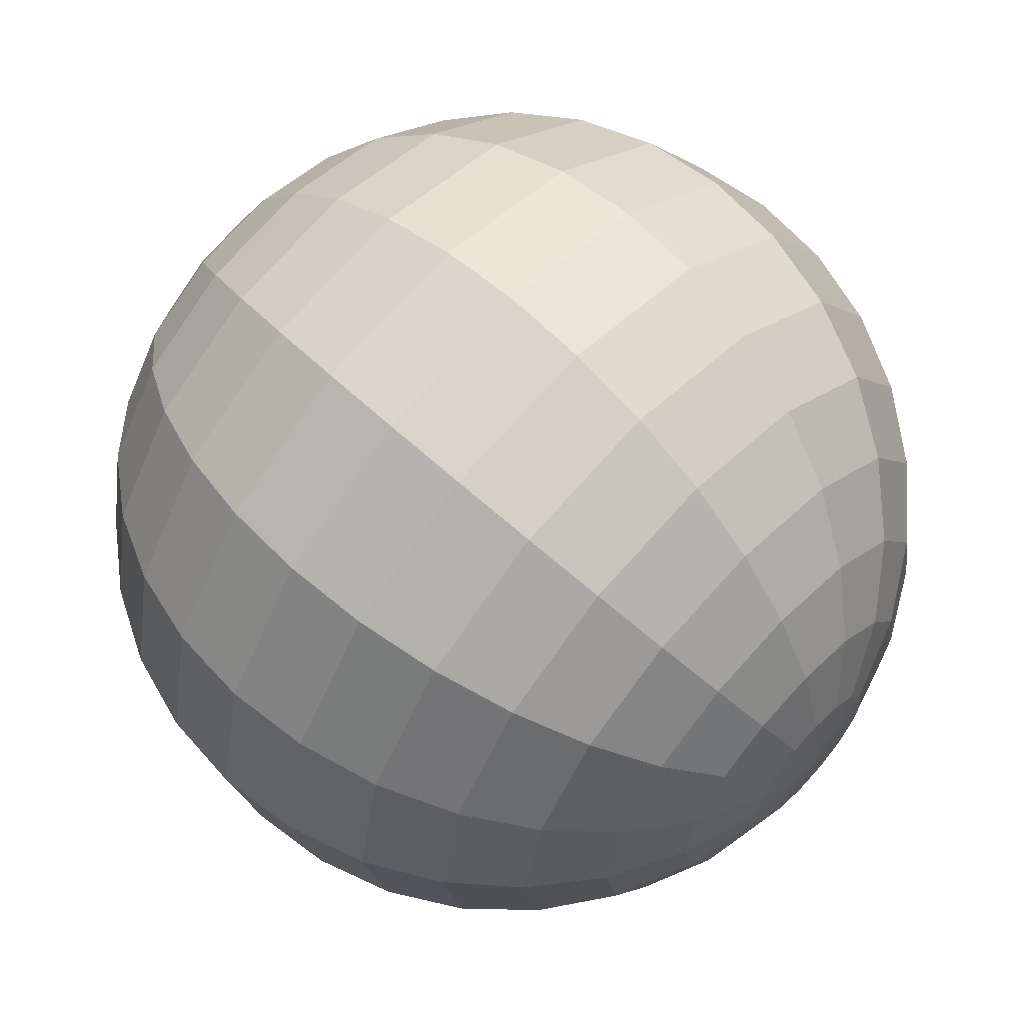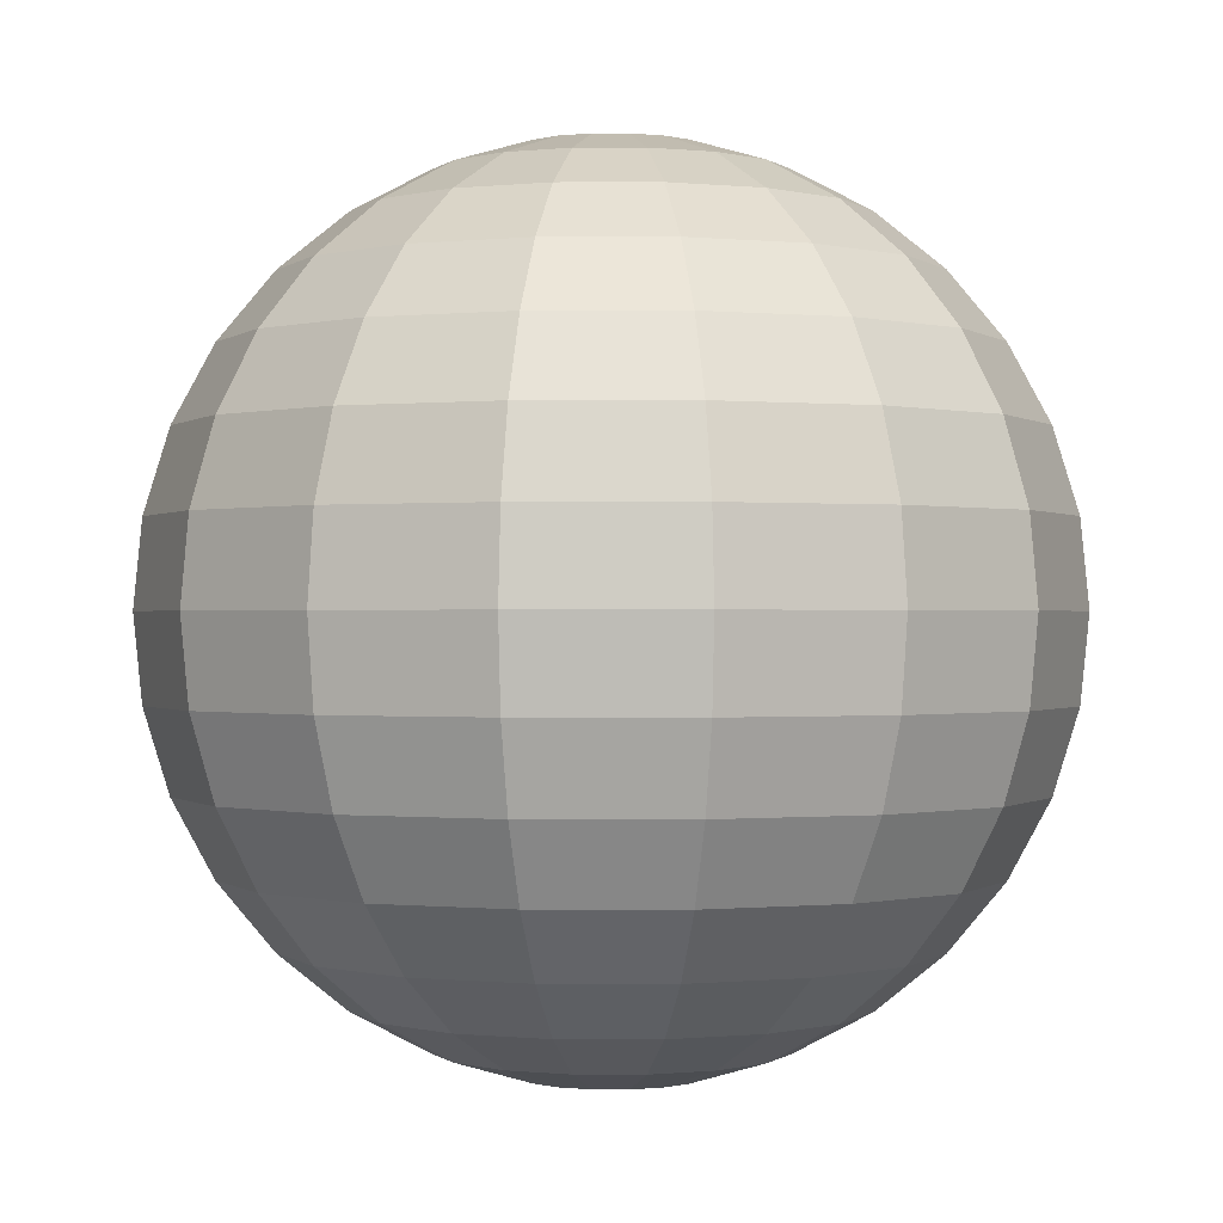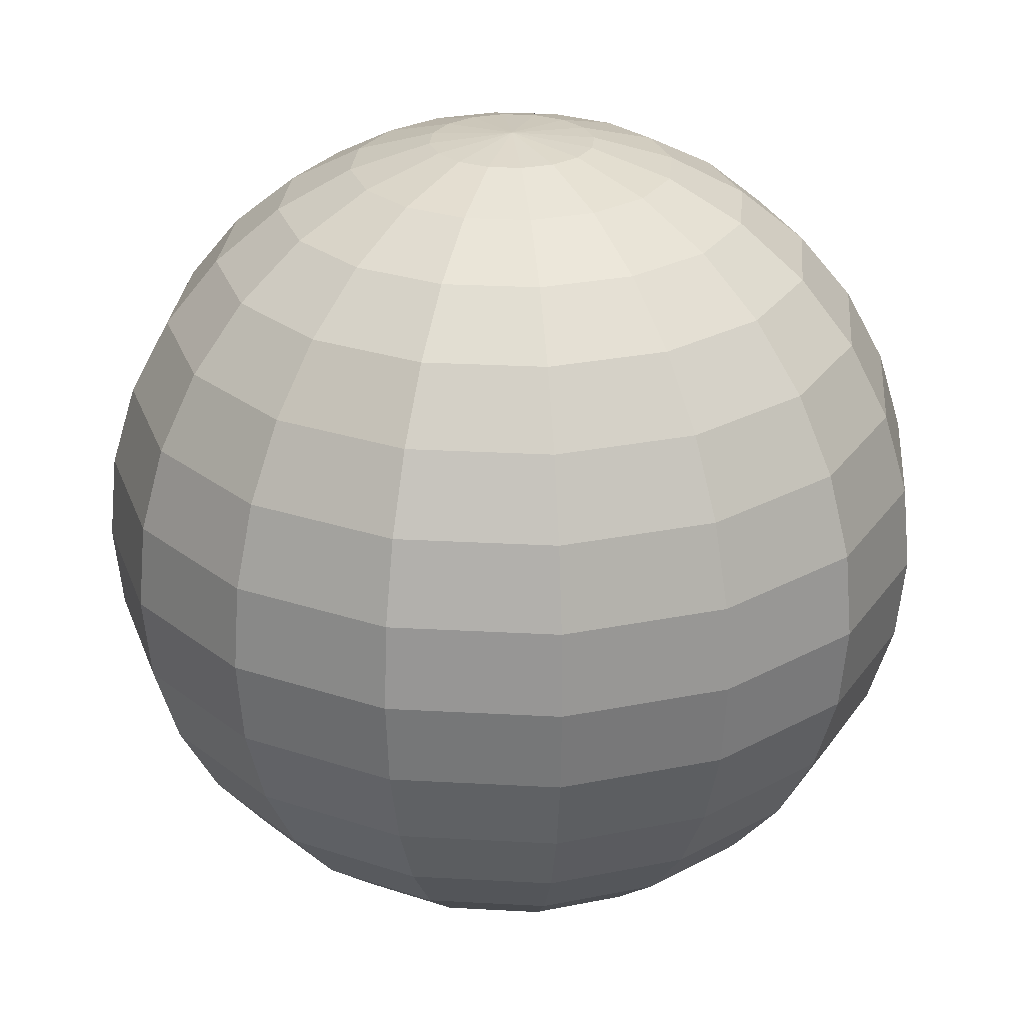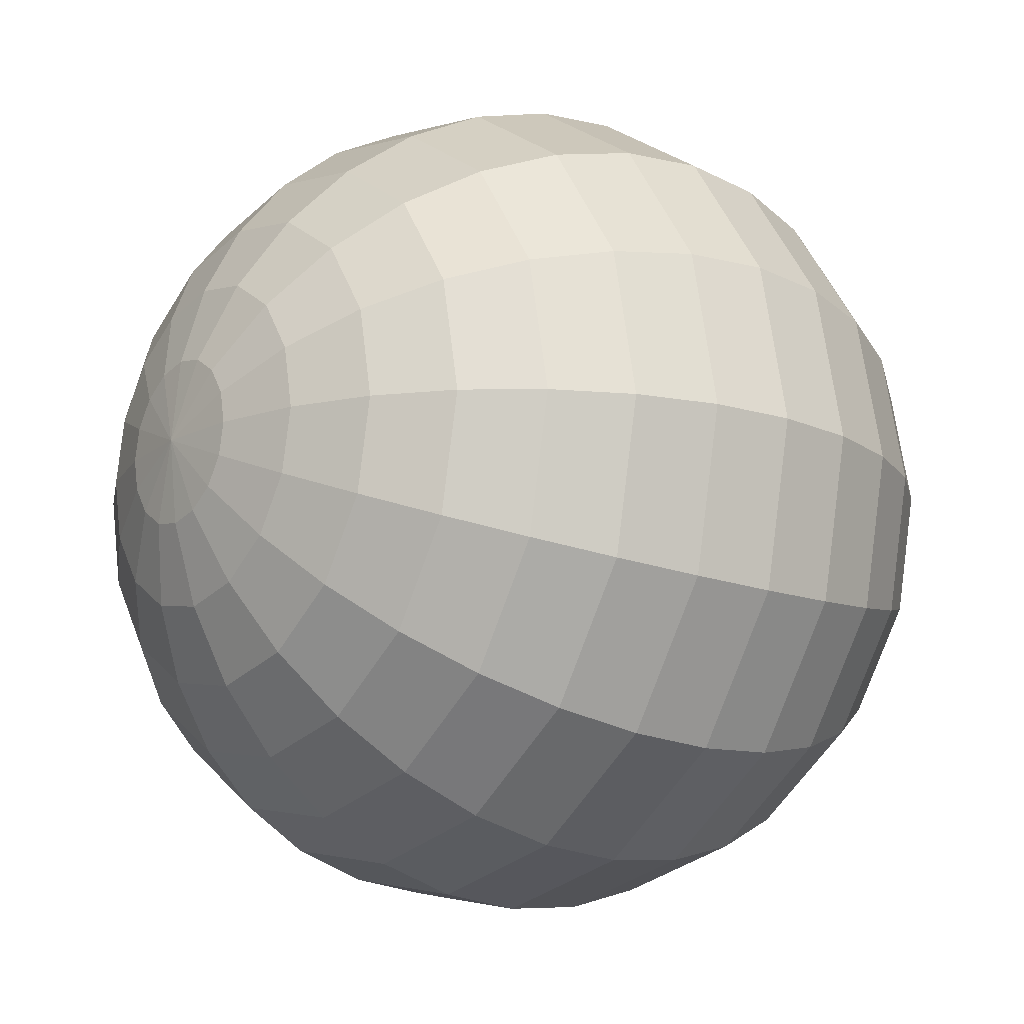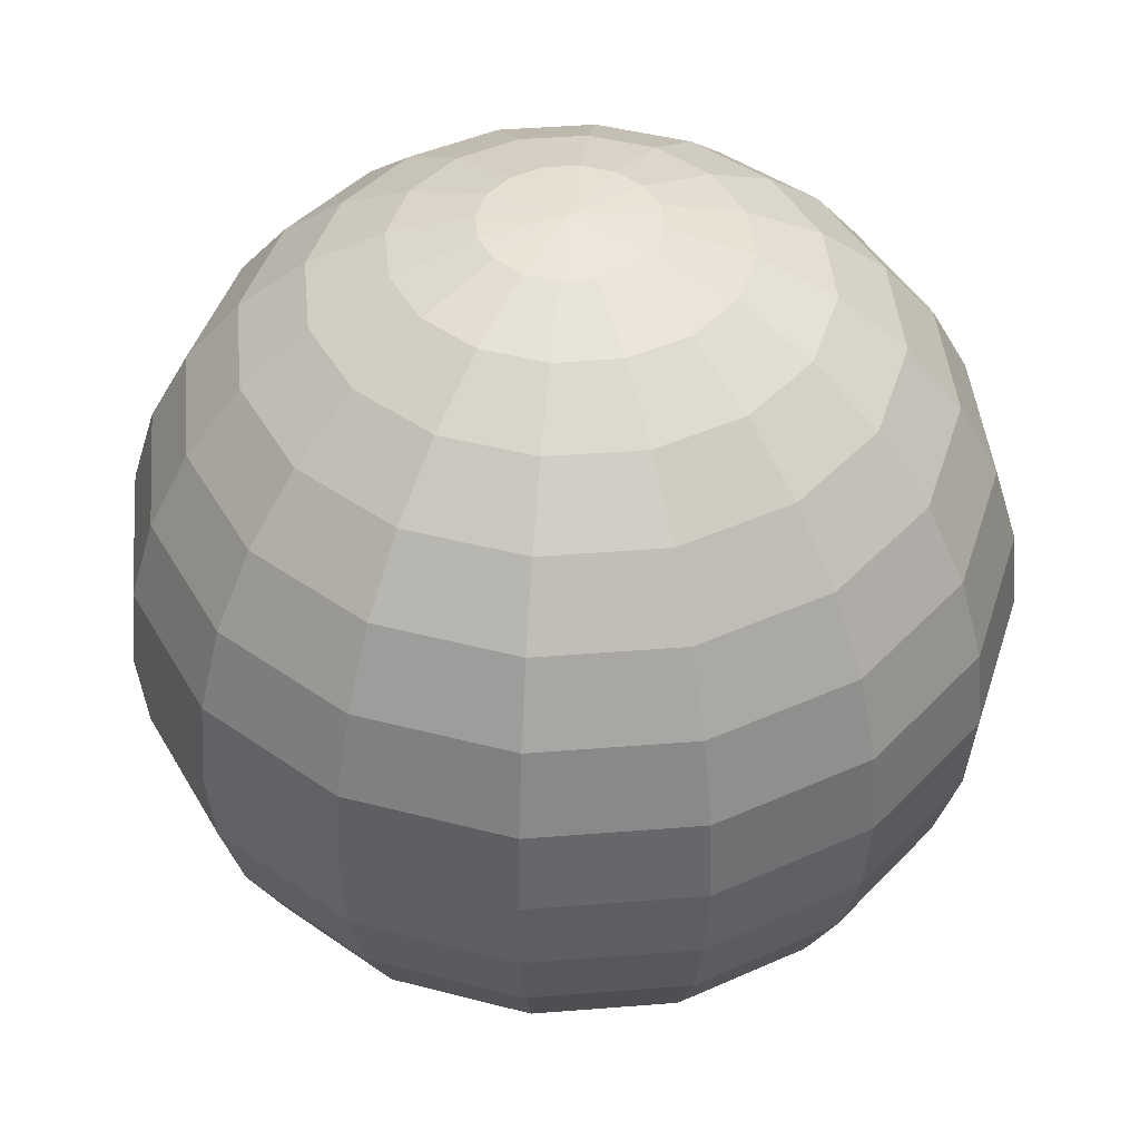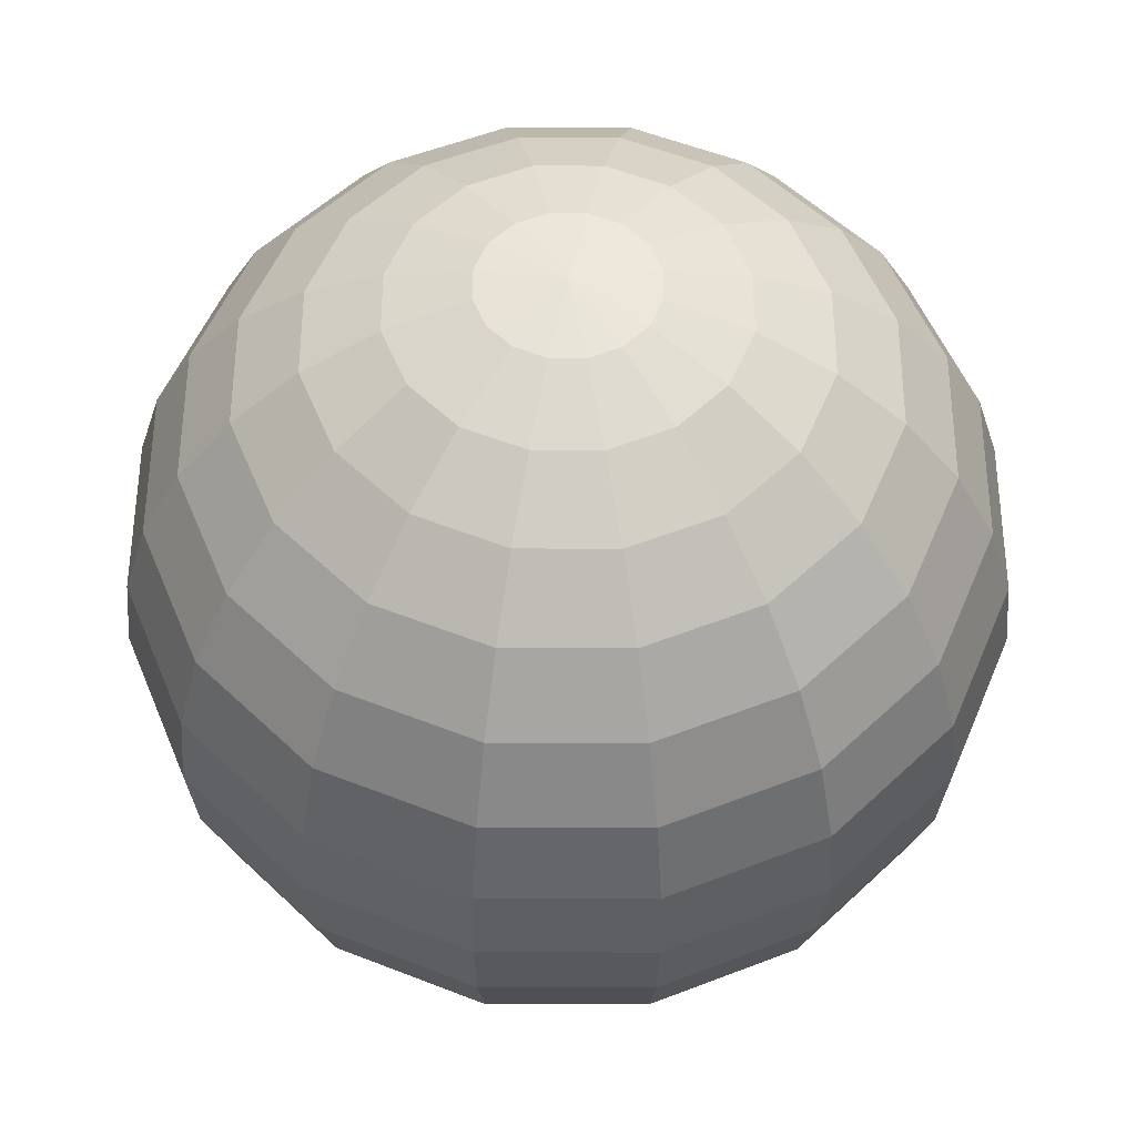
<metadata>
{"format":"obj","ext":"obj","renderer":"f3d","projection":"perspective","resolution":1024,"background":"white","views":[{"elev":62.1,"azim":-46.7,"up":"+Z"},{"elev":-0.2,"azim":-33.2,"up":"+Y"},{"elev":26.8,"azim":83.7,"up":"+Y"},{"elev":-15.5,"azim":-128.2,"up":"+Z"},{"elev":43.7,"azim":50.9,"up":"+Y"},{"elev":54.6,"azim":-123.6,"up":"+Y"}]}
</metadata>
<code>
o Sphere_Sphere.001
v 0 98.08 -19.51
v 0 70.71 -70.71
v 0 55.56 -83.15
v 0 38.27 -92.39
v 0 19.51 -98.08
v 0 8e-06 -100
v 0 -19.51 -98.08
v 0 -38.27 -92.39
v 0 -55.56 -83.15
v 0 -70.71 -70.71
v 0 -83.15 -55.56
v 0 -92.39 -38.27
v 0 -98.08 -19.51
v 7.466 98.08 -18.02
v 14.64 92.39 -35.36
v 21.26 83.15 -51.33
v 27.06 70.71 -65.33
v 31.82 55.56 -76.82
v 35.36 38.27 -85.36
v 37.53 19.51 -90.61
v 38.27 8e-06 -92.39
v 37.53 -19.51 -90.61
v 35.36 -38.27 -85.36
v 31.82 -55.56 -76.82
v 27.06 -70.71 -65.33
v 21.26 -83.15 -51.33
v 14.64 -92.39 -35.36
v 7.466 -98.08 -18.02
v 13.79 98.08 -13.79
v 27.06 92.39 -27.06
v 39.28 83.15 -39.28
v 50 70.71 -50
v 58.79 55.56 -58.79
v 65.33 38.27 -65.33
v 69.35 19.51 -69.35
v 70.71 8e-06 -70.71
v 69.35 -19.51 -69.35
v 65.33 -38.27 -65.33
v 58.79 -55.56 -58.79
v 50 -70.71 -50
v 39.28 -83.15 -39.28
v 27.06 -92.39 -27.06
v 13.79 -98.08 -13.79
v 18.02 98.08 -7.466
v 35.36 92.39 -14.64
v 51.33 83.15 -21.26
v 65.33 70.71 -27.06
v 76.82 55.56 -31.82
v 85.36 38.27 -35.36
v 90.61 19.51 -37.53
v 92.39 8e-06 -38.27
v 90.61 -19.51 -37.53
v 85.36 -38.27 -35.36
v 76.82 -55.56 -31.82
v 65.33 -70.71 -27.06
v 51.33 -83.15 -21.26
v 35.36 -92.39 -14.64
v 18.02 -98.08 -7.466
v 19.51 98.08 3.5e-05
v 38.27 92.39 3.8e-05
v 55.56 83.15 3.8e-05
v 70.71 70.71 4e-05
v 83.15 55.56 4.1e-05
v 92.39 38.27 3.8e-05
v 98.08 19.51 3.8e-05
v 100 8e-06 4.4e-05
v 98.08 -19.51 3.8e-05
v 92.39 -38.27 4.4e-05
v 83.15 -55.56 4.1e-05
v 70.71 -70.71 4e-05
v 55.56 -83.15 3.8e-05
v 38.27 -92.39 4e-05
v 19.51 -98.08 3.5e-05
v 18.02 98.08 7.466
v 35.36 92.39 14.64
v 51.33 83.15 21.26
v 65.33 70.71 27.06
v 76.82 55.56 31.82
v 85.36 38.27 35.36
v 90.61 19.51 37.53
v 92.39 8e-06 38.27
v 90.61 -19.51 37.53
v 85.36 -38.27 35.36
v 76.82 -55.56 31.82
v 65.33 -70.71 27.06
v 51.33 -83.15 21.26
v 35.36 -92.39 14.64
v 18.02 -98.08 7.466
v 13.79 98.08 13.8
v 27.06 92.39 27.06
v 39.28 83.15 39.28
v 50 70.71 50
v 58.79 55.56 58.79
v 65.33 38.27 65.33
v 69.35 19.51 69.35
v 70.71 8e-06 70.71
v 69.35 -19.51 69.35
v 65.33 -38.27 65.33
v 58.79 -55.56 58.79
v 50 -70.71 50
v 39.28 -83.15 39.28
v 27.06 -92.39 27.06
v 13.79 -98.08 13.8
v 7.466 98.08 18.02
v 14.64 92.39 35.36
v 21.26 83.15 51.33
v 27.06 70.71 65.33
v 31.82 55.56 76.82
v 35.36 38.27 85.36
v 37.53 19.51 90.61
v 38.27 8e-06 92.39
v 37.53 -19.51 90.61
v 35.36 -38.27 85.36
v 31.82 -55.56 76.82
v 27.06 -70.71 65.33
v 21.26 -83.15 51.33
v 14.64 -92.39 35.36
v 7.466 -98.08 18.02
v -7e-06 98.08 19.51
v -1.1e-05 92.39 38.27
v -1.4e-05 83.15 55.56
v -8e-06 70.71 70.71
v -2.3e-05 55.56 83.15
v -2e-05 38.27 92.39
v -1.4e-05 19.51 98.08
v -2.3e-05 8e-06 100
v -1.4e-05 -19.51 98.08
v -2.6e-05 -38.27 92.39
v -2.3e-05 -55.56 83.15
v -8e-06 -70.71 70.71
v -1.6e-05 -83.15 55.56
v -1.7e-05 -92.39 38.27
v -5e-06 -98.08 19.51
v 0 -100 3.3e-05
v -7.466 98.08 18.02
v -14.64 92.39 35.36
v -21.26 83.15 51.33
v -27.06 70.71 65.33
v -31.82 55.56 76.82
v -35.36 38.27 85.36
v -37.53 19.51 90.61
v -38.27 8e-06 92.39
v -37.53 -19.51 90.61
v -35.36 -38.27 85.36
v -31.82 -55.56 76.82
v -27.06 -70.71 65.33
v -21.26 -83.15 51.33
v -14.64 -92.39 35.36
v -7.466 -98.08 18.02
v -13.79 98.08 13.8
v -27.06 92.39 27.06
v -39.28 83.15 39.28
v -50 70.71 50
v -58.79 55.56 58.79
v -65.33 38.27 65.33
v -69.35 19.51 69.35
v -70.71 8e-06 70.71
v -69.35 -19.51 69.35
v -65.33 -38.27 65.33
v -58.79 -55.56 58.79
v -50 -70.71 50
v -39.28 -83.15 39.28
v -27.06 -92.39 27.06
v -13.79 -98.08 13.8
v -3e-05 100 4.5e-05
v -18.02 98.08 7.466
v -35.36 92.39 14.64
v -51.33 83.15 21.26
v -65.33 70.71 27.06
v -76.82 55.56 31.82
v -85.36 38.27 35.36
v -90.61 19.51 37.53
v -92.39 8e-06 38.27
v -90.61 -19.51 37.53
v -85.36 -38.27 35.36
v -76.82 -55.56 31.82
v -65.33 -70.71 27.06
v -51.33 -83.15 21.26
v -35.36 -92.39 14.64
v -18.02 -98.08 7.466
v -19.51 98.08 2.4e-05
v -38.27 92.39 1.7e-05
v -55.56 83.15 7e-06
v -70.71 70.71 8e-06
v -83.15 55.56 -9e-06
v -92.39 38.27 -3e-06
v -98.08 19.51 5e-06
v -100 8e-06 -6e-06
v -98.08 -19.51 5e-06
v -92.39 -38.27 -6e-06
v -83.15 -55.56 -9e-06
v -70.71 -70.71 8e-06
v -55.56 -83.15 7e-06
v -38.27 -92.39 1e-05
v -19.51 -98.08 2.6e-05
v -18.02 98.08 -7.466
v -35.36 92.39 -14.64
v -51.33 83.15 -21.26
v -65.33 70.71 -27.06
v -76.82 55.56 -31.82
v -85.36 38.27 -35.36
v -90.61 19.51 -37.53
v -92.39 8e-06 -38.27
v -90.61 -19.51 -37.53
v -85.36 -38.27 -35.36
v -76.82 -55.56 -31.82
v -65.33 -70.71 -27.06
v -51.33 -83.15 -21.26
v -35.36 -92.39 -14.64
v -18.02 -98.08 -7.466
v -13.79 98.08 -13.79
v -27.06 92.39 -27.06
v -39.28 83.15 -39.28
v -50 70.71 -50
v -58.79 55.56 -58.79
v -65.33 38.27 -65.33
v -69.35 19.51 -69.35
v -70.71 8e-06 -70.71
v -69.35 -19.51 -69.35
v -65.33 -38.27 -65.33
v -58.79 -55.56 -58.79
v -50 -70.71 -50
v -39.28 -83.15 -39.28
v -27.06 -92.39 -27.06
v -13.79 -98.08 -13.79
v -7.466 98.08 -18.02
v -14.64 92.39 -35.36
v -21.26 83.15 -51.33
v -27.06 70.71 -65.33
v -31.82 55.56 -76.82
v -35.36 38.27 -85.36
v -37.53 19.51 -90.61
v -38.27 8e-06 -92.39
v -37.53 -19.51 -90.61
v -35.36 -38.27 -85.36
v -31.82 -55.56 -76.82
v -27.06 -70.71 -65.33
v -21.26 -83.15 -51.33
v -14.64 -92.39 -35.36
v -7.466 -98.08 -18.02
v 1.5e-05 92.39 -38.27
v 3.3e-05 83.15 -55.56
f 134 13 28
f 7 6 21 22
f 241 1 14 15
f 8 7 22 23
f 242 241 15 16
f 9 8 23 24
f 2 242 16 17
f 10 9 24 25
f 3 2 17 18
f 11 10 25 26
f 4 3 18 19
f 12 11 26 27
f 5 4 19 20
f 13 12 27 28
f 6 5 20 21
f 1 165 14
f 28 27 42 43
f 21 20 35 36
f 14 165 29
f 134 28 43
f 22 21 36 37
f 15 14 29 30
f 23 22 37 38
f 16 15 30 31
f 24 23 38 39
f 17 16 31 32
f 25 24 39 40
f 18 17 32 33
f 26 25 40 41
f 19 18 33 34
f 27 26 41 42
f 20 19 34 35
f 32 31 46 47
f 40 39 54 55
f 33 32 47 48
f 41 40 55 56
f 34 33 48 49
f 42 41 56 57
f 35 34 49 50
f 43 42 57 58
f 36 35 50 51
f 29 165 44
f 134 43 58
f 37 36 51 52
f 30 29 44 45
f 38 37 52 53
f 31 30 45 46
f 39 38 53 54
f 51 50 65 66
f 44 165 59
f 134 58 73
f 52 51 66 67
f 45 44 59 60
f 53 52 67 68
f 46 45 60 61
f 54 53 68 69
f 47 46 61 62
f 55 54 69 70
f 48 47 62 63
f 56 55 70 71
f 49 48 63 64
f 57 56 71 72
f 50 49 64 65
f 58 57 72 73
f 70 69 84 85
f 63 62 77 78
f 71 70 85 86
f 64 63 78 79
f 72 71 86 87
f 65 64 79 80
f 73 72 87 88
f 66 65 80 81
f 59 165 74
f 134 73 88
f 67 66 81 82
f 60 59 74 75
f 68 67 82 83
f 61 60 75 76
f 69 68 83 84
f 62 61 76 77
f 134 88 103
f 82 81 96 97
f 75 74 89 90
f 83 82 97 98
f 76 75 90 91
f 84 83 98 99
f 77 76 91 92
f 85 84 99 100
f 78 77 92 93
f 86 85 100 101
f 79 78 93 94
f 87 86 101 102
f 80 79 94 95
f 88 87 102 103
f 81 80 95 96
f 74 165 89
f 101 100 115 116
f 94 93 108 109
f 102 101 116 117
f 95 94 109 110
f 103 102 117 118
f 96 95 110 111
f 89 165 104
f 134 103 118
f 97 96 111 112
f 90 89 104 105
f 98 97 112 113
f 91 90 105 106
f 99 98 113 114
f 92 91 106 107
f 100 99 114 115
f 93 92 107 108
f 105 104 119 120
f 113 112 127 128
f 106 105 120 121
f 114 113 128 129
f 107 106 121 122
f 115 114 129 130
f 108 107 122 123
f 116 115 130 131
f 109 108 123 124
f 117 116 131 132
f 110 109 124 125
f 118 117 132 133
f 111 110 125 126
f 104 165 119
f 134 118 133
f 112 111 126 127
f 124 123 139 140
f 132 131 147 148
f 125 124 140 141
f 133 132 148 149
f 126 125 141 142
f 119 165 135
f 134 133 149
f 127 126 142 143
f 120 119 135 136
f 128 127 143 144
f 121 120 136 137
f 129 128 144 145
f 122 121 137 138
f 130 129 145 146
f 123 122 138 139
f 131 130 146 147
f 144 143 158 159
f 137 136 151 152
f 145 144 159 160
f 138 137 152 153
f 146 145 160 161
f 139 138 153 154
f 147 146 161 162
f 140 139 154 155
f 148 147 162 163
f 141 140 155 156
f 149 148 163 164
f 142 141 156 157
f 135 165 150
f 134 149 164
f 143 142 157 158
f 136 135 150 151
f 163 162 178 179
f 156 155 171 172
f 164 163 179 180
f 157 156 172 173
f 150 165 166
f 134 164 180
f 158 157 173 174
f 151 150 166 167
f 159 158 174 175
f 152 151 167 168
f 160 159 175 176
f 153 152 168 169
f 161 160 176 177
f 154 153 169 170
f 162 161 177 178
f 155 154 170 171
f 168 167 182 183
f 176 175 190 191
f 169 168 183 184
f 177 176 191 192
f 170 169 184 185
f 178 177 192 193
f 171 170 185 186
f 179 178 193 194
f 172 171 186 187
f 180 179 194 195
f 173 172 187 188
f 166 165 181
f 134 180 195
f 174 173 188 189
f 167 166 181 182
f 175 174 189 190
f 187 186 201 202
f 195 194 209 210
f 188 187 202 203
f 181 165 196
f 134 195 210
f 189 188 203 204
f 182 181 196 197
f 190 189 204 205
f 183 182 197 198
f 191 190 205 206
f 184 183 198 199
f 192 191 206 207
f 185 184 199 200
f 193 192 207 208
f 186 185 200 201
f 194 193 208 209
f 206 205 220 221
f 199 198 213 214
f 207 206 221 222
f 200 199 214 215
f 208 207 222 223
f 201 200 215 216
f 209 208 223 224
f 202 201 216 217
f 210 209 224 225
f 203 202 217 218
f 196 165 211
f 134 210 225
f 204 203 218 219
f 197 196 211 212
f 205 204 219 220
f 198 197 212 213
f 225 224 239 240
f 218 217 232 233
f 211 165 226
f 134 225 240
f 219 218 233 234
f 212 211 226 227
f 220 219 234 235
f 213 212 227 228
f 221 220 235 236
f 214 213 228 229
f 222 221 236 237
f 215 214 229 230
f 223 222 237 238
f 216 215 230 231
f 224 223 238 239
f 217 216 231 232
f 237 236 9 10
f 230 229 2 3
f 238 237 10 11
f 231 230 3 4
f 239 238 11 12
f 232 231 4 5
f 240 239 12 13
f 233 232 5 6
f 226 165 1
f 134 240 13
f 234 233 6 7
f 227 226 1 241
f 235 234 7 8
f 228 227 241 242
f 236 235 8 9
f 229 228 242 2

</code>
